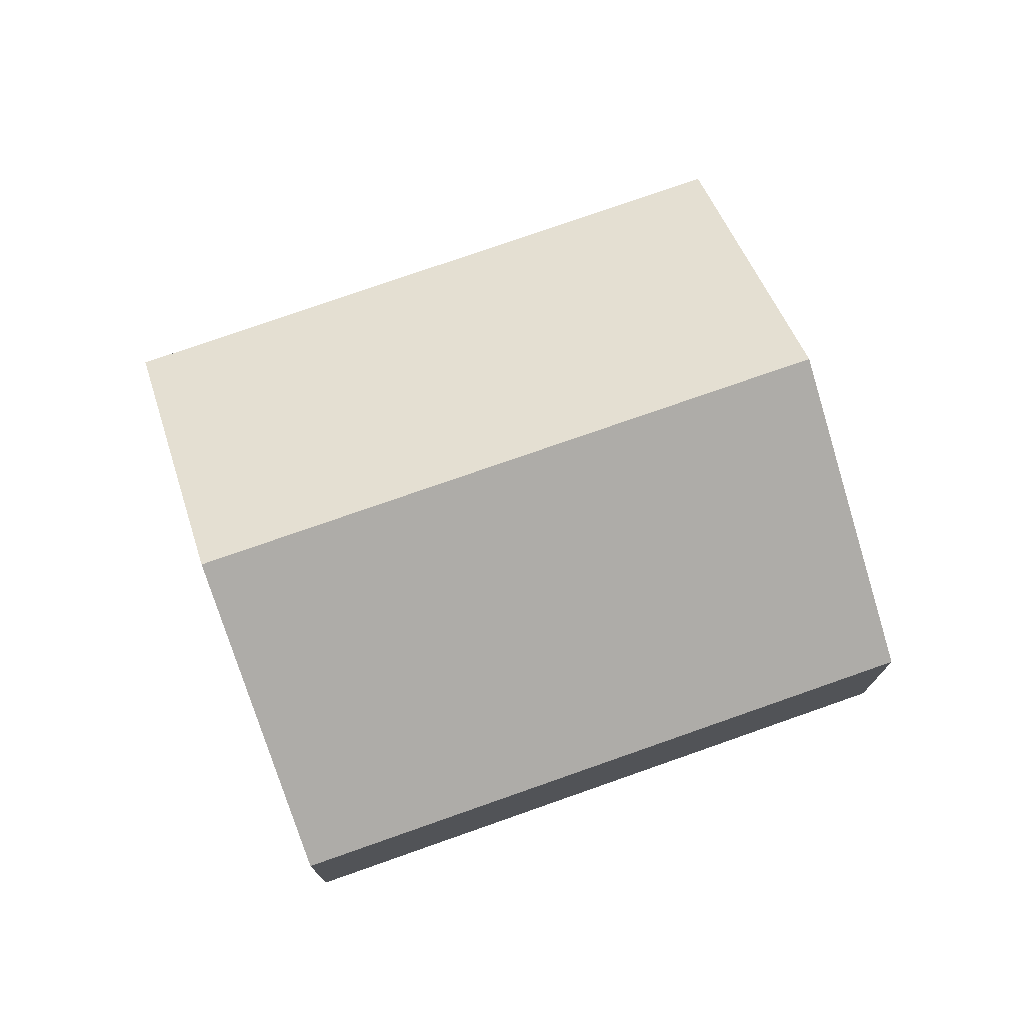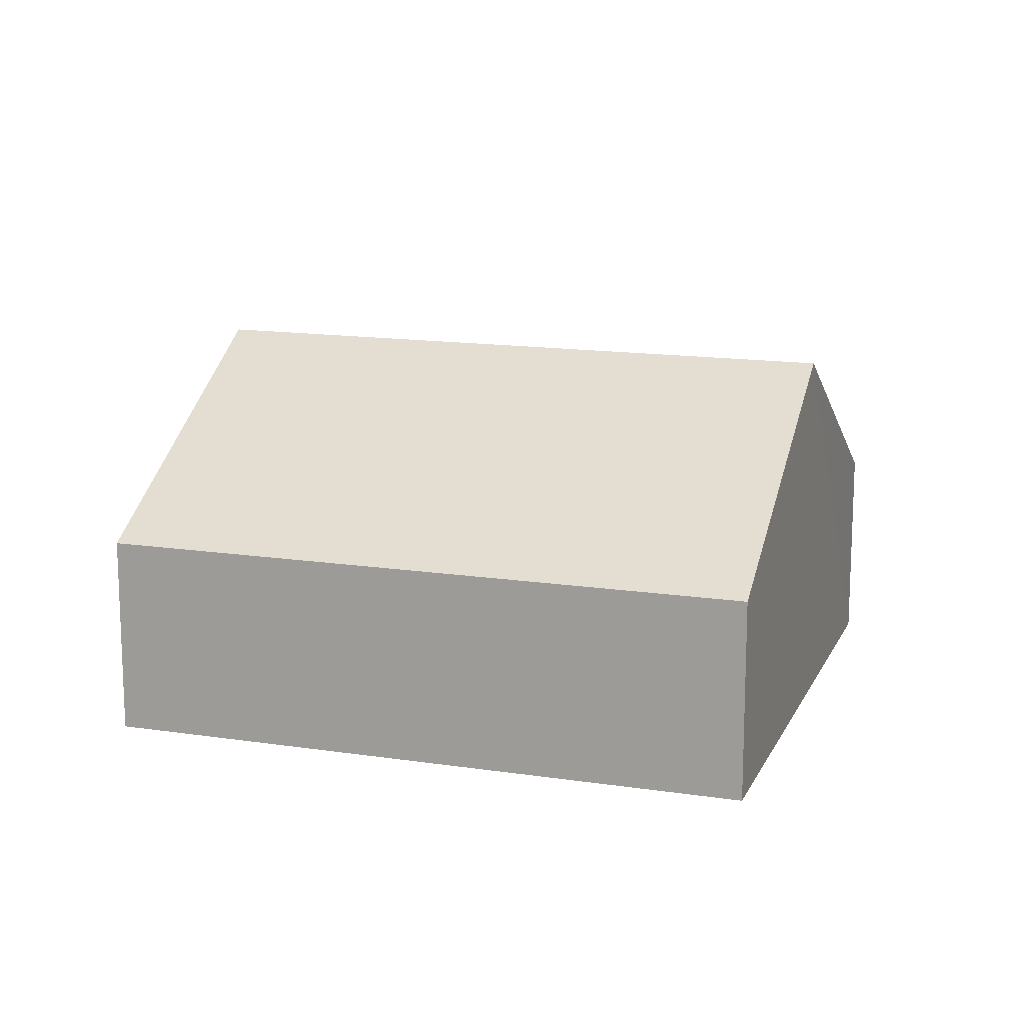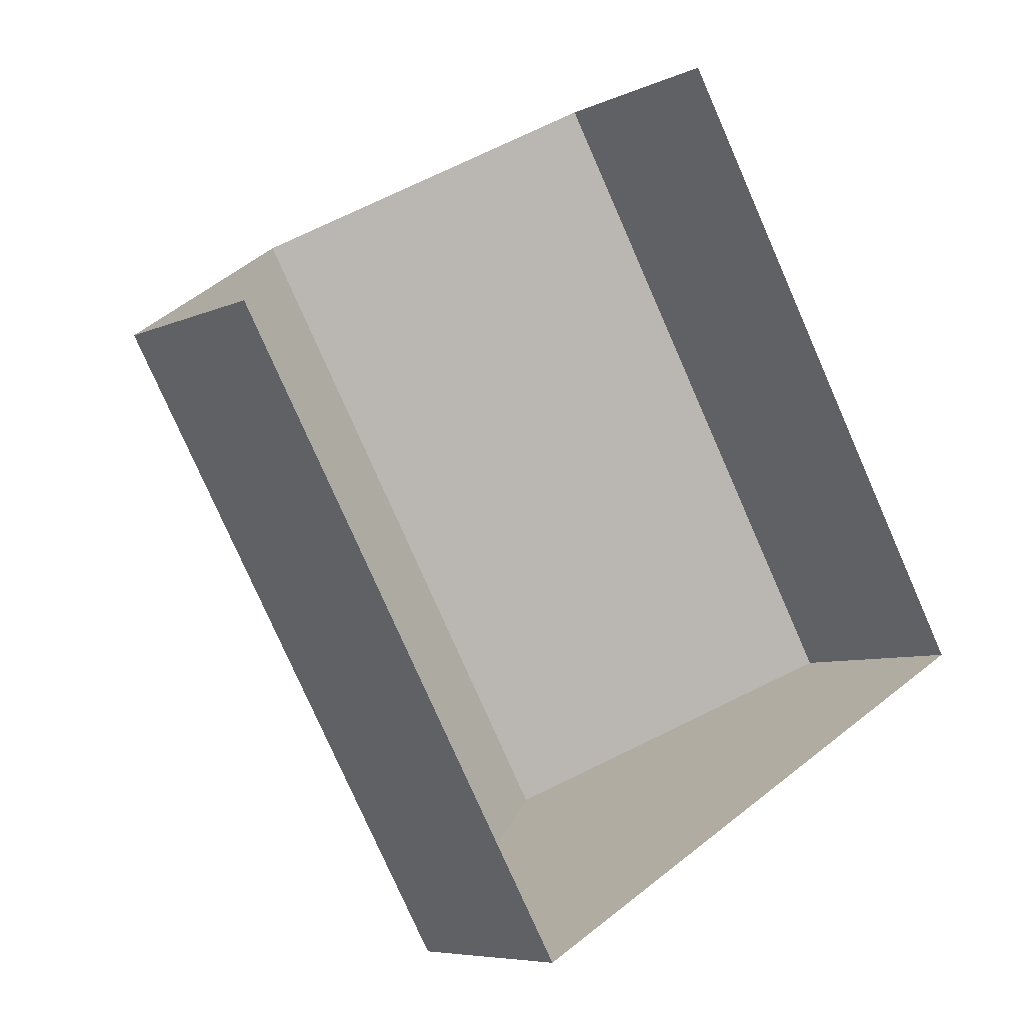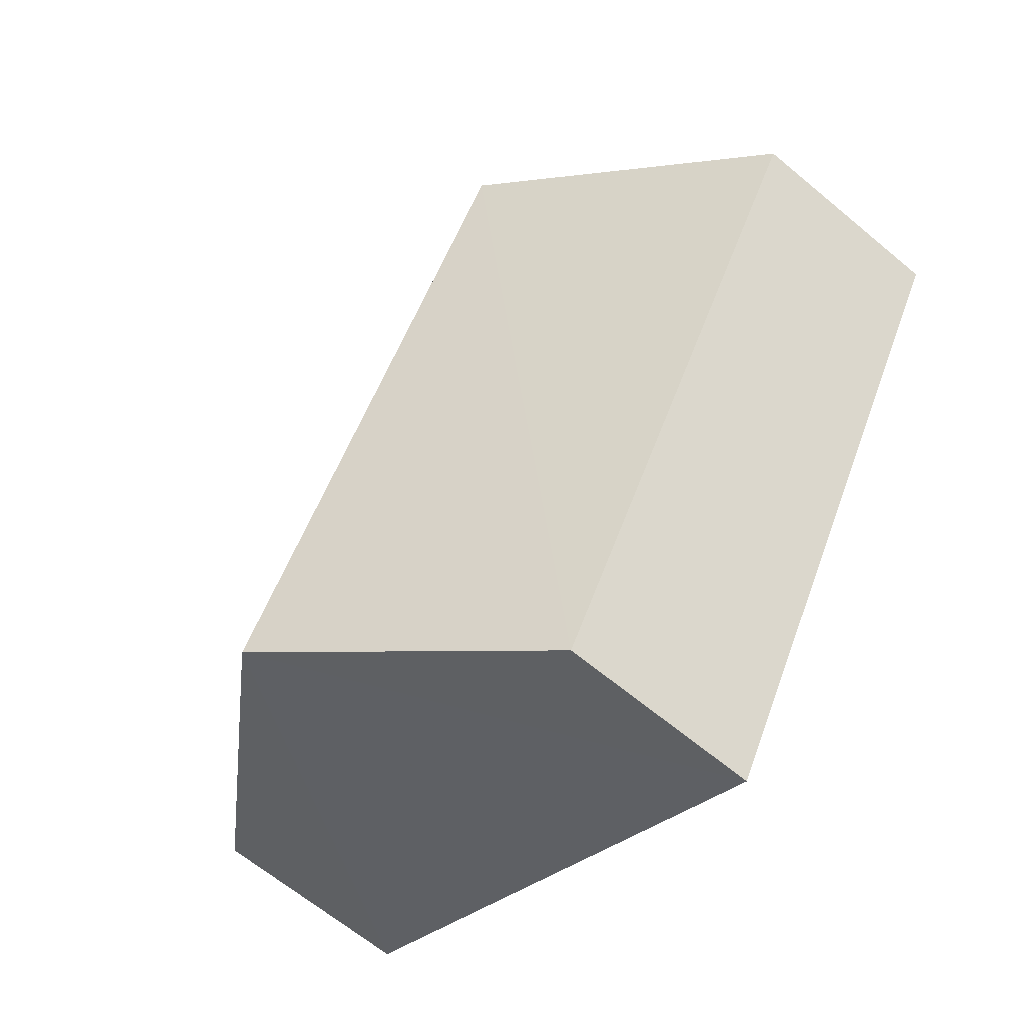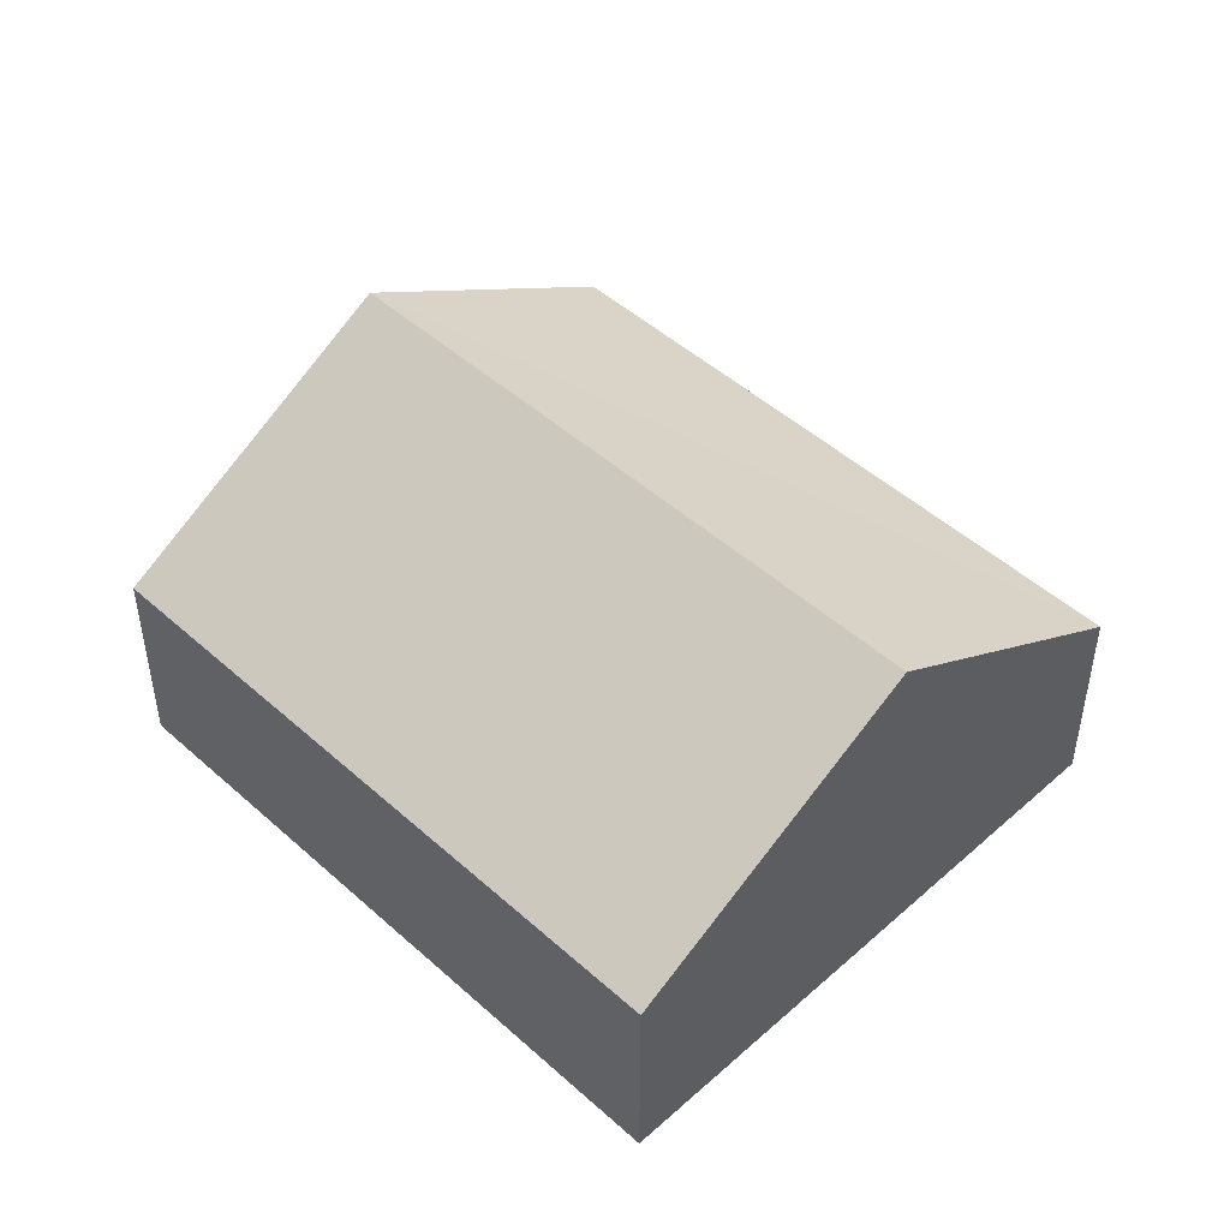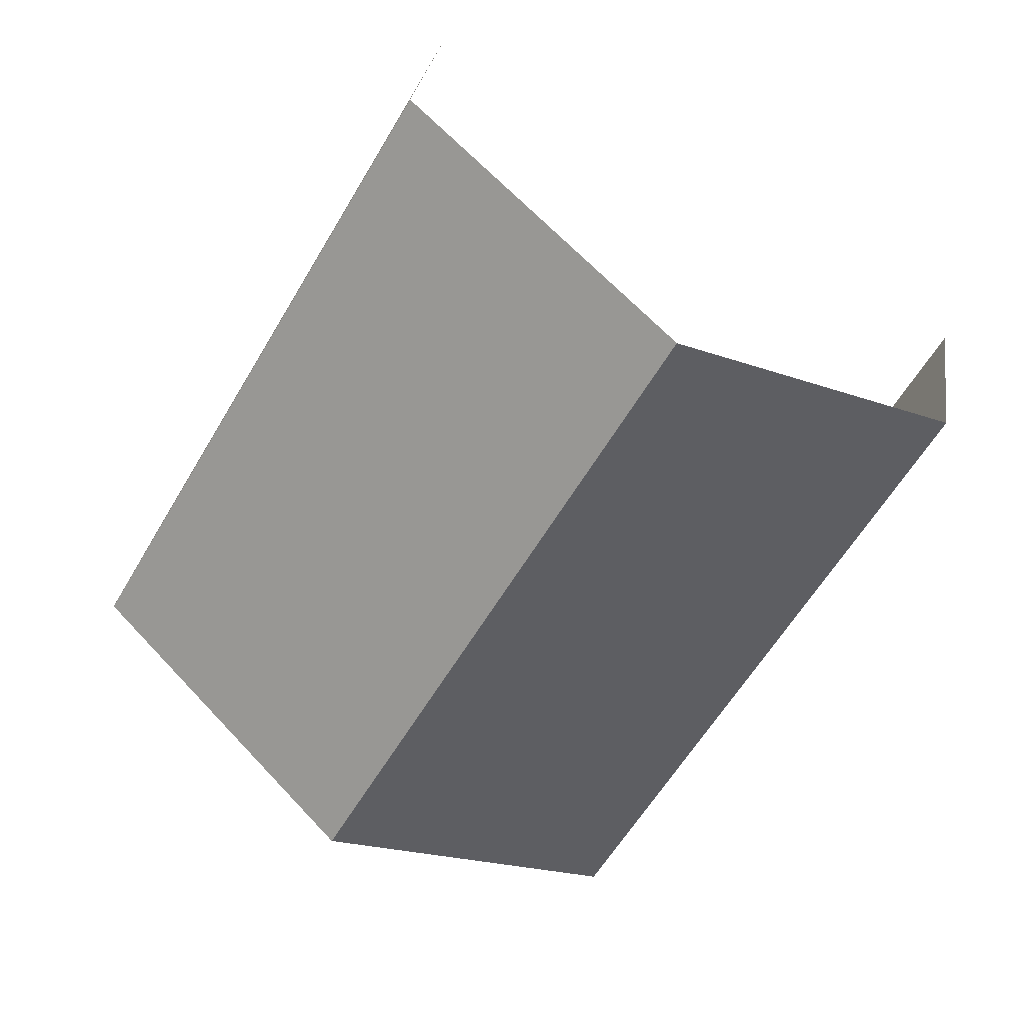
<metadata>
{"format":"obj","ext":"obj","renderer":"f3d","projection":"perspective","resolution":1024,"background":"white","views":[{"elev":75.6,"azim":-139.5,"up":"+Z"},{"elev":14.6,"azim":-101.7,"up":"+Z"},{"elev":-6.5,"azim":143.3,"up":"+Y"},{"elev":-64.4,"azim":50.0,"up":"+Y"},{"elev":48.1,"azim":-74.9,"up":"+Z"},{"elev":28.2,"azim":8.2,"up":"+Y"}]}
</metadata>
<code>
v -2.21e+05 -1.249e+05 27.06
v -2.21e+05 -1.249e+05 27.06
v -2.21e+05 -1.249e+05 27.06
v -2.21e+05 -1.249e+05 27.06
v -2.21e+05 -1.249e+05 28.93
v -2.21e+05 -1.249e+05 28.93
v -2.21e+05 -1.249e+05 30.54
v -2.21e+05 -1.249e+05 30.54
v -2.21e+05 -1.249e+05 28.93
v -2.21e+05 -1.249e+05 28.93
f 1 2 3
f 4 1 3
f 6 2 7
f 2 1 7
f 1 9 7
f 5 6 7
f 8 5 7
f 9 10 8
f 7 9 8
f 6 3 2
f 6 5 3
f 9 1 4
f 10 9 4
f 10 4 8
f 4 3 8
f 3 5 8

</code>
